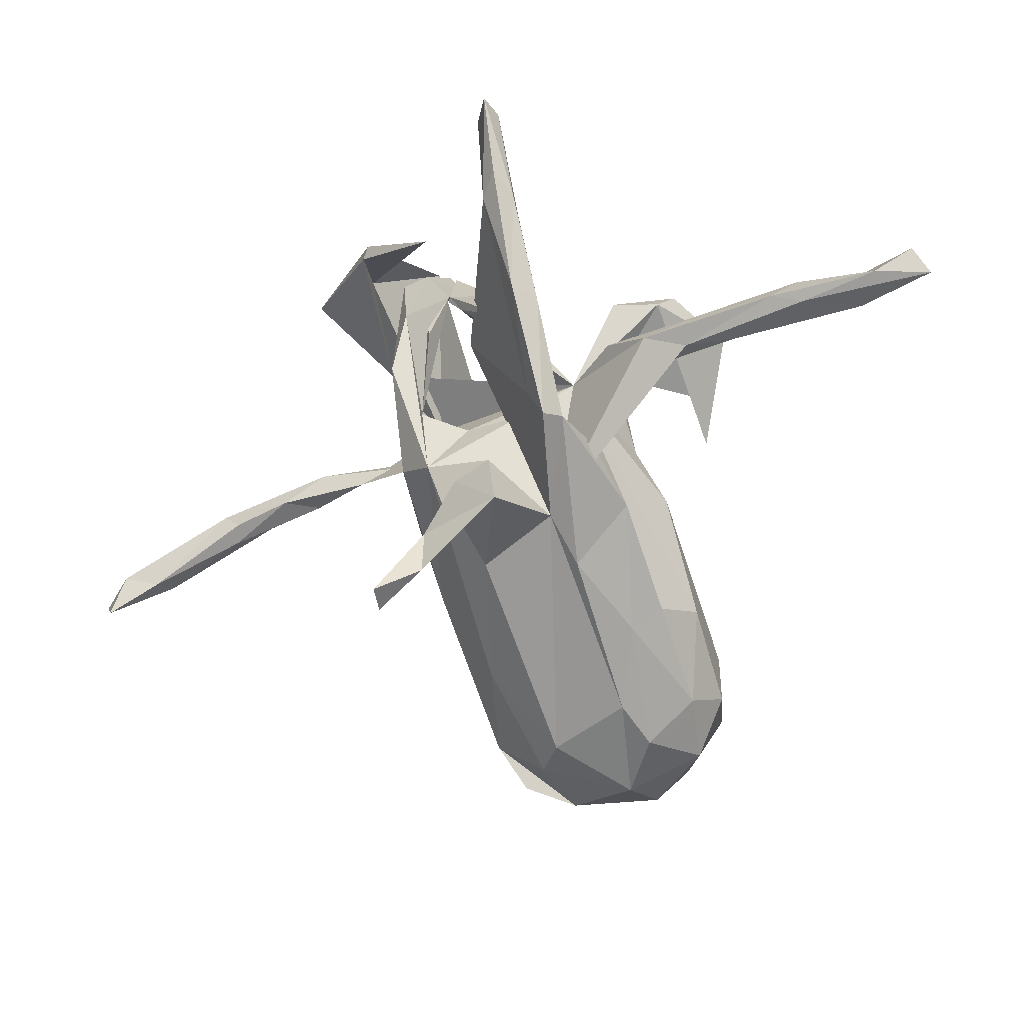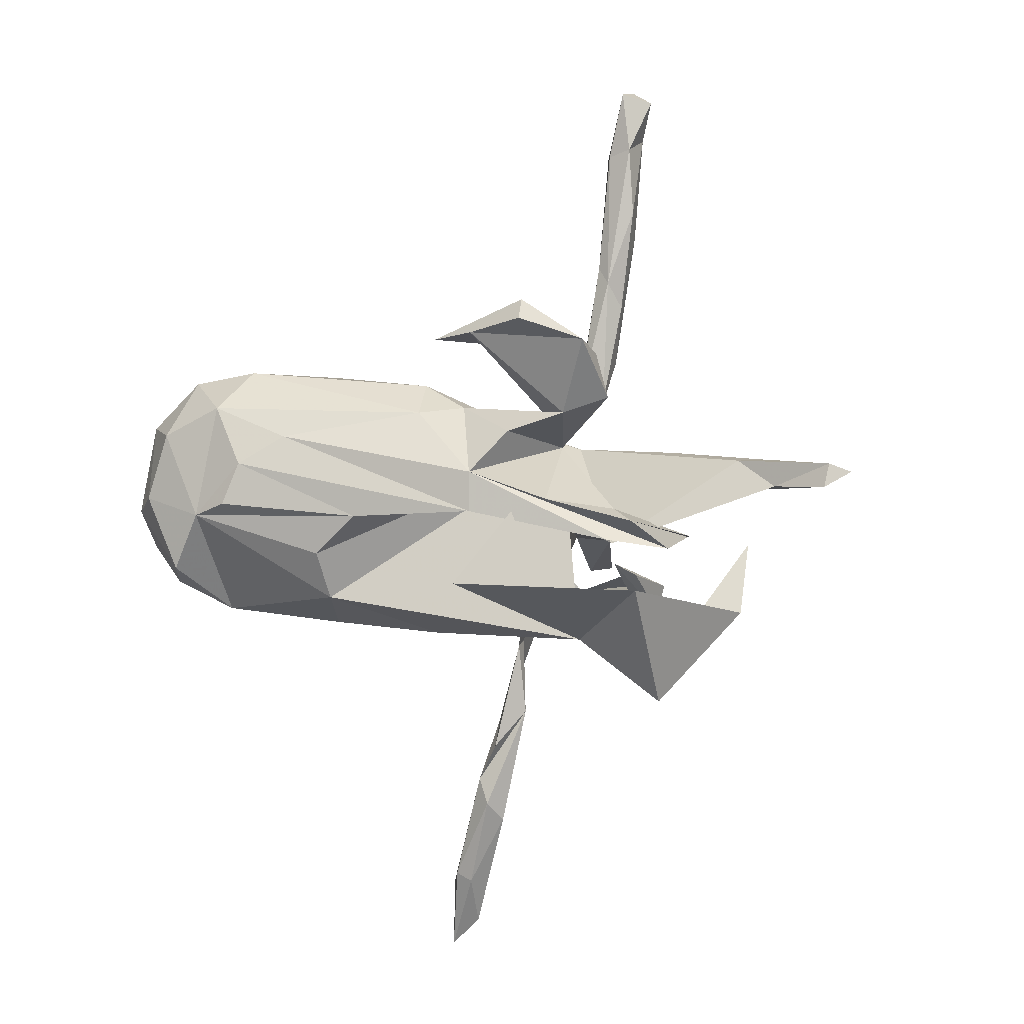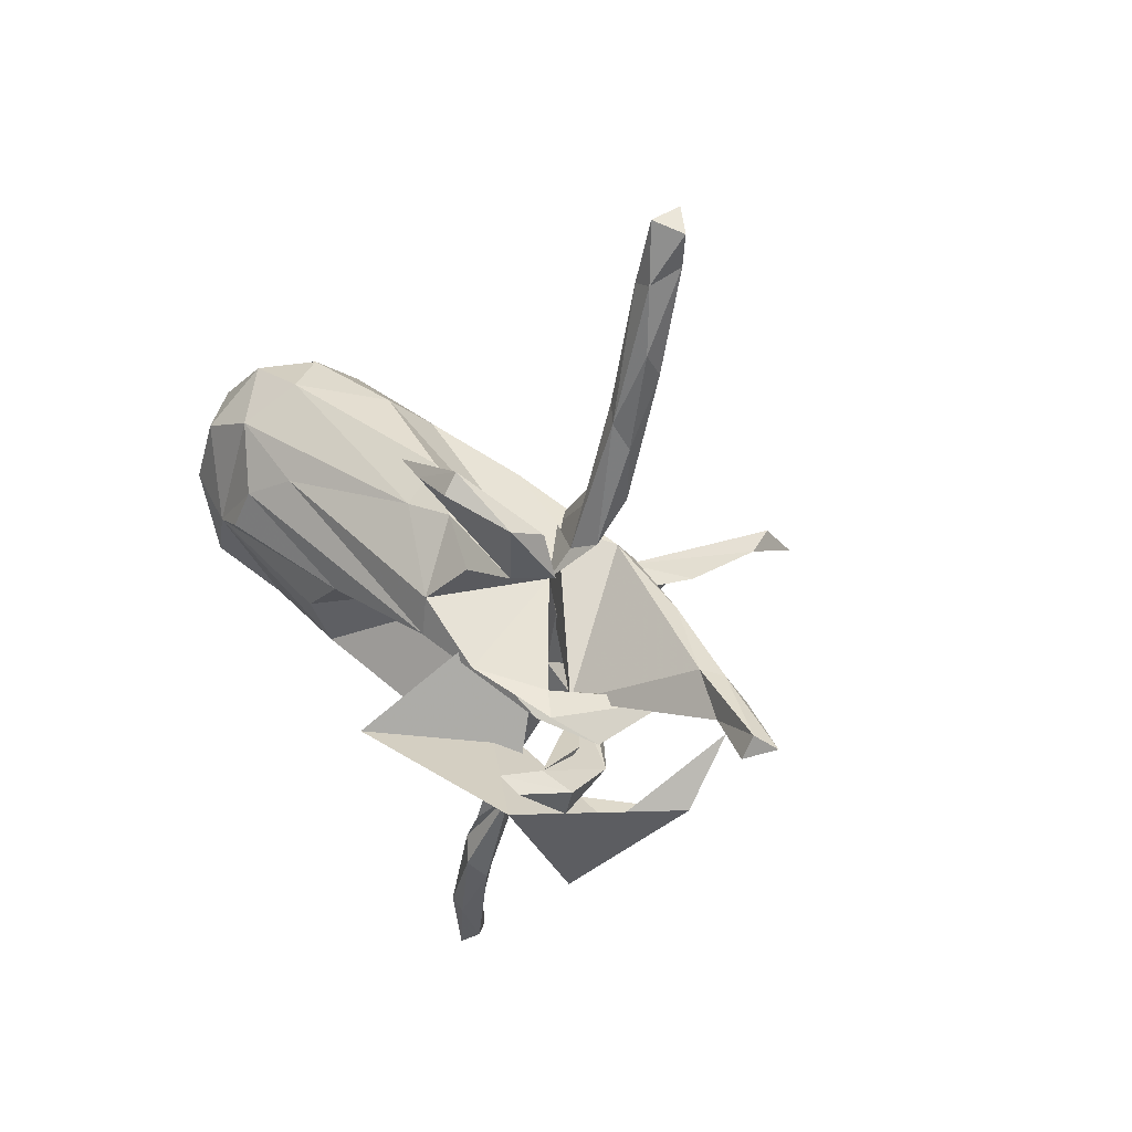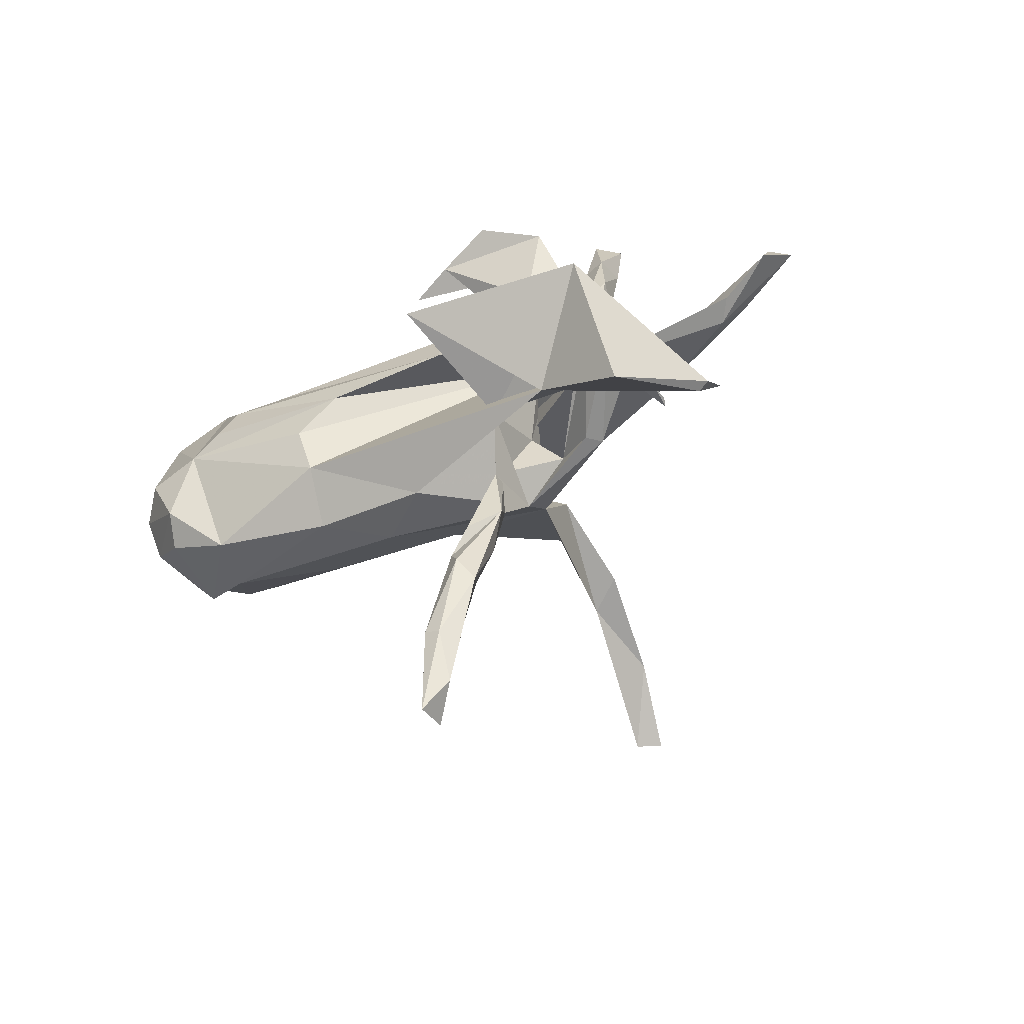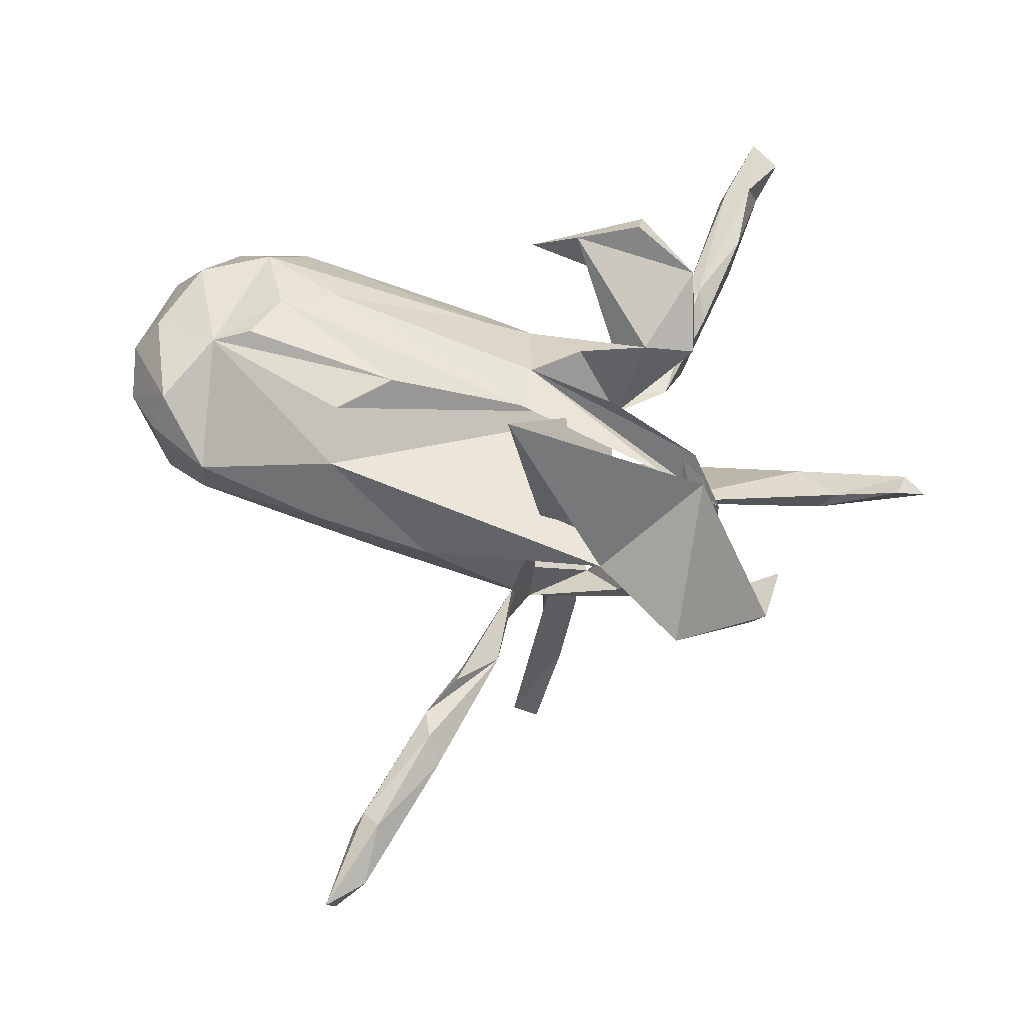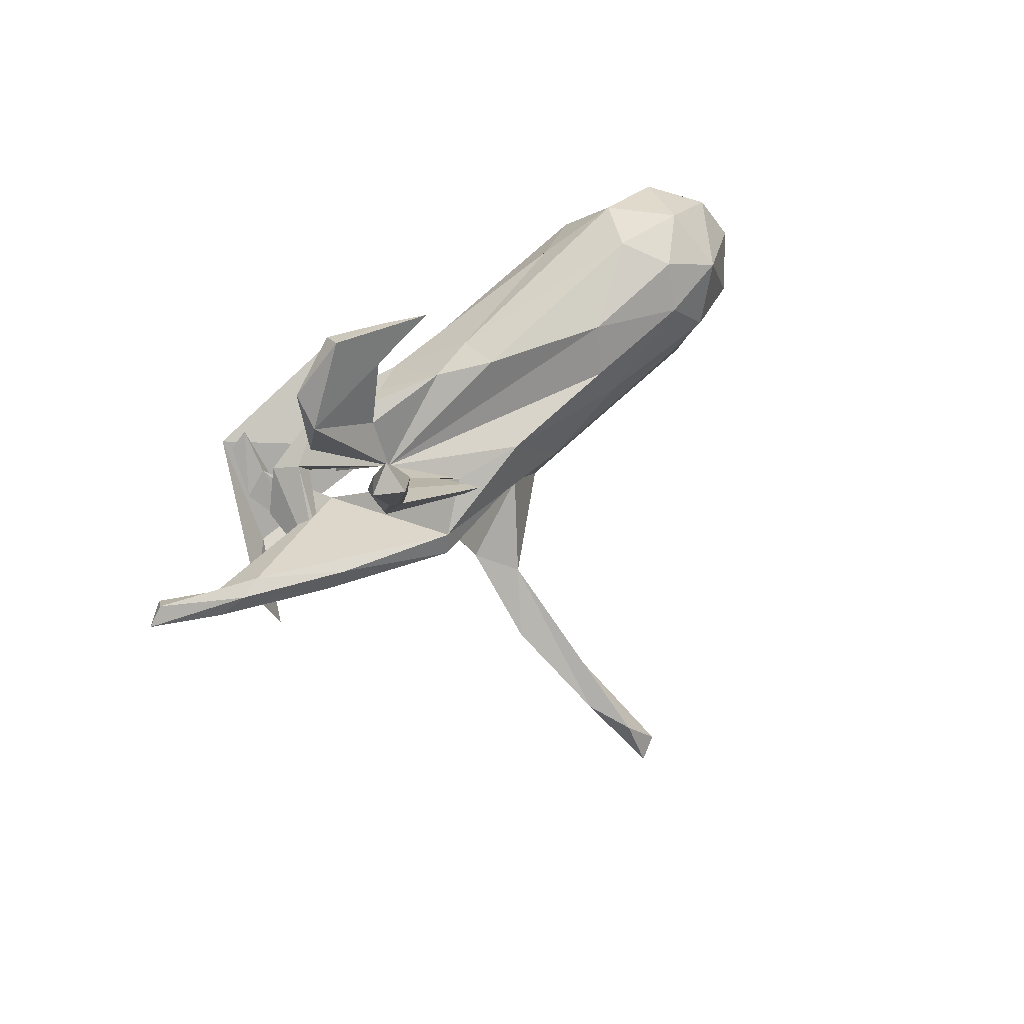
<metadata>
{"format":"obj","ext":"obj","renderer":"f3d","projection":"perspective","resolution":1024,"background":"white","views":[{"elev":-70.7,"azim":105.2,"up":"+Z"},{"elev":8.5,"azim":12.5,"up":"+Y"},{"elev":36.9,"azim":42.1,"up":"+Y"},{"elev":-54.1,"azim":22.6,"up":"+Y"},{"elev":69.0,"azim":16.8,"up":"+Z"},{"elev":76.7,"azim":138.5,"up":"+Y"}]}
</metadata>
<code>
v 0.7156 0.08352 0.1297
v 0.7641 0.1094 0.09327
v 0.5826 0.1183 0.01177
v 0.639 0.09412 0.02012
v 0.589 0.06016 0.02498
v 0.6142 0.07329 0.06992
v 0.7223 0.1263 0.1091
v 0.5501 -0.1827 0.05622
v 0.5518 -0.06212 -0.04018
v 0.5295 -0.1975 0.04998
v 0.4536 -0.2056 0.1581
v 0.4404 0.07572 -0.07762
v 0.4332 -0.04734 -0.03469
v 0.4228 -0.1035 0.2261
v 0.2363 0.05207 -0.1273
v 0.3933 -0.03775 0.006098
v 0.3871 -0.1541 0.0969
v 0.4145 -0.3301 0.2264
v 0.366 -0.07585 0.2417
v 0.4124 -0.1555 0.233
v 0.5367 0.1163 0.02574
v 0.3427 -0.04614 0.3256
v 0.3879 -0.09134 0.3534
v 0.3367 -0.1214 0.1109
v 0.4285 -0.05181 -0.04967
v 0.3938 0.1149 -0.08181
v 0.384 -0.06749 0.3224
v 0.2158 -0.1656 -0.01712
v 0.3037 -0.02385 0.1894
v 0.185 0.1069 -0.1616
v 0.3594 -0.132 0.2156
v 0.2983 0.003231 0.1578
v 0.2506 -0.2238 0.1864
v 0.312 -0.2008 0.01411
v 0.3546 0.01746 0.2067
v 0.418 -0.04333 0.152
v 0.2844 -0.2032 0.03707
v 0.3139 0.03431 0.1701
v 0.3282 0.8162 -0.1555
v 0.2939 0.2462 0.127
v 0.1242 -0.2291 -0.05793
v 0.301 0.5424 -0.1309
v 0.1386 -0.173 -0.1147
v 0.2923 0.7238 -0.1081
v 0.2069 0.07433 -0.1834
v 0.2843 0.4075 -0.07467
v 0.3089 0.7394 -0.1728
v 0.3034 0.598 -0.09256
v 0.2573 0.2194 -0.02207
v 0.2745 0.8336 -0.1303
v 0.2593 0.4586 -0.05751
v 0.2715 0.2917 -0.0846
v 0.2973 -0.04682 0.09238
v 0.2813 0.6013 -0.1504
v 0.2707 0.3309 0.1312
v 0.2843 0.8373 -0.1927
v 0.2562 0.3646 0.1978
v 0.2335 0.4576 -0.1145
v 0.09504 0.145 -0.09581
v 0.1589 0.2097 0.09504
v 0.2422 0.366 -0.1053
v 0.2375 0.4854 -0.07798
v 0.03489 0.3734 0.1958
v 0.2503 0.7082 -0.1209
v 0.2427 0.703 -0.1489
v 0.2059 0.2728 -0.06655
v 0.1713 -0.1549 -0.5966
v 0.09857 0.1783 0.1471
v 0.1848 -0.09994 -0.389
v 0.1928 0.05896 0.2357
v 0.1835 0.1325 0.02396
v 0.1507 -0.04716 -0.2052
v 0.1037 -0.04856 -0.2872
v 0.03121 0.02435 0.1966
v 0.1497 -0.2454 -0.748
v 0.1387 -0.1655 -0.6832
v 0.2095 0.2173 0.1521
v 0.1402 0.4059 0.2374
v 0.1624 0.01782 -0.01783
v 0.1272 -0.1565 0.1304
v 0.04199 -0.08783 0.3719
v 0.1179 -0.4013 0.06776
v 0.1036 -0.2673 0.06489
v 0.2039 0.1909 -0.01076
v -0.005952 0.03296 -0.153
v 0.09983 -0.323 0.008723
v 0.09182 -0.4891 0.0447
v 0.1248 -0.1249 -0.4381
v 0.1031 -0.2497 -0.7256
v 0.1552 -0.08987 0.000789
v 0.1031 -0.2072 0.02477
v 0.06581 -0.5961 0.06309
v 0.06309 -0.4682 0.1033
v -0.004535 0.2145 0.0838
v 0.0611 -0.426 0.05253
v 0.077 -0.6224 0.09422
v 0.139 0.4389 0.2068
v 0.01649 -0.8494 0.05889
v 0.02899 0.1006 0.1843
v -0.002226 -0.7863 0.02746
v 0.02958 -0.5388 0.09891
v 0.02838 -0.6099 0.06407
v 0.05 -0.5842 0.1205
v 0.01147 -0.7547 0.1012
v -0.03078 -0.7647 0.06407
v -0.02671 -0.8893 -0.000488
v -0.01861 -0.7409 0.09686
v -0.03609 -0.9044 0.0589
v -0.07478 -0.1159 -0.1416
v -0.03221 0.1788 -0.1292
v -0.06506 -0.2467 0.07077
v -0.109 0.05881 -0.1701
v -0.04522 0.3549 0.157
v -0.09368 0.2047 0.09993
v -0.0977 0.2504 0.02225
v -0.2033 0.006339 0.1933
v -0.2579 0.192 -0.1294
v -0.2825 -0.07226 0.1892
v -0.3608 0.1561 0.1499
v -0.2637 -0.1657 0.1588
v -0.1621 -0.2315 -0.02028
v -0.2712 0.1275 -0.16
v -0.2769 -0.2356 0.06096
v -0.308 0.2547 -0.06627
v -0.3202 -0.1722 -0.09004
v -0.446 0.103 0.1807
v -0.4613 0.2703 0.03084
v -0.4631 0.2039 -0.1318
v -0.4759 0.02279 0.1965
v -0.4987 -0.2119 0.08219
v -0.539 -0.005192 0.1766
v -0.5128 0.1008 -0.1678
v -0.5055 0.2586 -0.06291
v -0.4242 0.06808 -0.1696
v -0.5096 -0.2078 -0.02413
v -0.4478 0.09112 0.1657
v -0.4847 -0.0825 -0.1455
v -0.5092 0.2068 0.1234
v -0.6126 -0.1611 0.08035
v -0.5897 0.2427 0.01119
v -0.5981 -0.1219 0.1402
v -0.5392 -0.1227 -0.1136
v -0.6198 0.03601 -0.1326
v -0.5937 -0.1726 -0.06309
v -0.6591 0.01847 0.1268
v -0.6212 0.147 0.1172
v -0.6821 0.1483 0.01583
v -0.5933 0.1874 -0.1089
v -0.6939 0.07736 -0.05142
v -0.6502 -0.08474 -0.07776
v -0.6801 -0.09864 0.03267
v -0.6984 -0.01855 0.07035
f 126 74 119
f 99 119 74
f 138 126 119
f 116 74 126
f 131 116 129
f 126 129 116
f 126 131 129
f 118 116 131
f 97 57 55
f 40 55 57
f 113 97 55
f 78 57 97
f 29 99 74
f 71 74 116
f 118 71 116
f 138 131 126
f 27 14 22
f 19 22 14
f 20 14 27
f 22 20 27
f 31 20 22
f 31 22 19
f 63 57 78
f 63 78 97
f 77 57 63
f 113 63 97
f 55 63 113
f 53 59 85
f 84 85 59
f 110 59 30
f 53 30 59
f 91 82 86
f 87 86 82
f 41 91 86
f 83 82 91
f 43 79 90
f 71 90 79
f 28 43 90
f 85 79 43
f 45 15 85
f 53 85 15
f 66 61 85
f 52 85 61
f 84 66 85
f 58 61 66
f 71 85 52
f 42 52 61
f 65 56 54
f 47 54 56
f 58 65 54
f 50 56 65
f 28 41 37
f 34 37 41
f 31 28 37
f 91 41 28
f 41 43 34
f 17 34 43
f 20 37 34
f 17 43 28
f 5 53 15
f 49 71 52
f 21 30 53
f 45 30 26
f 21 26 30
f 12 45 26
f 85 30 45
f 46 52 42
f 54 42 61
f 58 54 61
f 47 42 54
f 39 47 56
f 109 73 43
f 88 43 73
f 85 72 73
f 69 73 72
f 43 72 85
f 72 43 88
f 12 15 45
f 112 30 85
f 121 43 41
f 35 25 13
f 16 13 25
f 76 88 73
f 5 15 12
f 62 65 58
f 71 84 59
f 82 96 87
f 92 87 96
f 103 96 82
f 48 46 42
f 49 52 46
f 51 49 46
f 48 51 46
f 84 49 51
f 84 71 49
f 19 28 24
f 31 24 28
f 50 64 44
f 51 44 64
f 39 50 44
f 65 64 50
f 62 64 65
f 39 56 50
f 48 44 51
f 62 51 64
f 66 62 58
f 84 51 62
f 84 62 66
f 79 85 71
f 80 90 71
f 80 83 91
f 110 71 59
f 6 21 53
f 3 12 26
f 3 26 21
f 36 16 25
f 4 5 12
f 4 12 3
f 8 10 9
f 11 9 10
f 11 8 9
f 150 143 142
f 137 142 143
f 135 150 142
f 149 143 150
f 125 142 137
f 134 137 143
f 85 137 134
f 132 134 143
f 122 134 132
f 148 132 143
f 135 142 125
f 121 135 125
f 109 125 137
f 132 128 122
f 117 122 128
f 148 128 132
f 124 117 128
f 110 122 117
f 112 134 122
f 99 71 68
f 77 68 71
f 71 94 60
f 77 60 94
f 55 71 60
f 68 77 94
f 99 68 94
f 63 60 77
f 111 80 33
f 11 33 80
f 40 77 71
f 40 71 55
f 63 55 60
f 57 77 40
f 33 23 81
f 80 81 23
f 71 33 81
f 18 23 33
f 11 80 23
f 10 18 33
f 8 11 23
f 37 20 31
f 18 8 23
f 31 19 24
f 17 28 19
f 32 16 29
f 36 29 16
f 74 32 29
f 38 16 32
f 13 16 38
f 71 38 32
f 35 13 38
f 99 29 36
f 32 74 71
f 99 36 35
f 25 35 36
f 70 99 35
f 70 35 38
f 71 70 38
f 71 99 70
f 127 114 115
f 94 115 114
f 124 127 115
f 138 114 127
f 118 120 71
f 33 71 120
f 131 120 118
f 114 119 99
f 94 114 99
f 138 119 114
f 111 33 120
f 123 111 120
f 41 80 111
f 80 71 81
f 71 115 94
f 43 125 109
f 85 109 137
f 73 109 85
f 112 85 134
f 121 125 43
f 110 112 122
f 30 112 110
f 105 106 108
f 98 108 106
f 107 105 108
f 100 106 105
f 102 100 105
f 98 106 100
f 104 108 98
f 96 98 100
f 69 72 88
f 140 138 127
f 130 120 131
f 141 130 131
f 123 120 130
f 133 140 127
f 146 138 140
f 146 131 138
f 136 141 131
f 139 130 141
f 145 141 136
f 147 146 140
f 145 131 146
f 145 136 131
f 147 145 146
f 152 145 147
f 152 141 145
f 151 141 152
f 17 14 20
f 17 19 14
f 10 8 18
f 67 73 69
f 67 76 73
f 67 69 88
f 89 67 88
f 75 76 67
f 76 89 88
f 75 67 89
f 76 75 89
f 2 4 3
f 151 150 144
f 135 144 150
f 139 151 144
f 149 150 151
f 152 149 151
f 148 143 149
f 147 148 149
f 152 147 149
f 140 148 147
f 133 148 140
f 130 144 135
f 123 130 135
f 139 144 130
f 128 148 133
f 124 128 133
f 127 124 133
f 123 135 121
f 111 123 121
f 71 117 124
f 110 117 71
f 115 71 124
f 41 111 121
f 107 104 103
f 96 103 104
f 101 107 103
f 108 104 107
f 82 101 103
f 105 107 101
f 91 90 80
f 28 90 91
f 41 83 80
f 93 82 83
f 95 93 83
f 101 82 93
f 86 95 83
f 101 93 95
f 102 101 95
f 98 96 104
f 86 83 41
f 10 33 11
f 34 17 20
f 7 6 1
f 5 1 6
f 21 6 7
f 3 21 7
f 2 3 7
f 2 1 5
f 53 5 6
f 5 4 2
f 7 1 2
f 141 151 139
f 47 48 42
f 47 44 48
f 39 44 47
f 95 86 87
f 102 95 87
f 100 92 96
f 102 87 92
f 100 102 92
f 105 101 102

</code>
